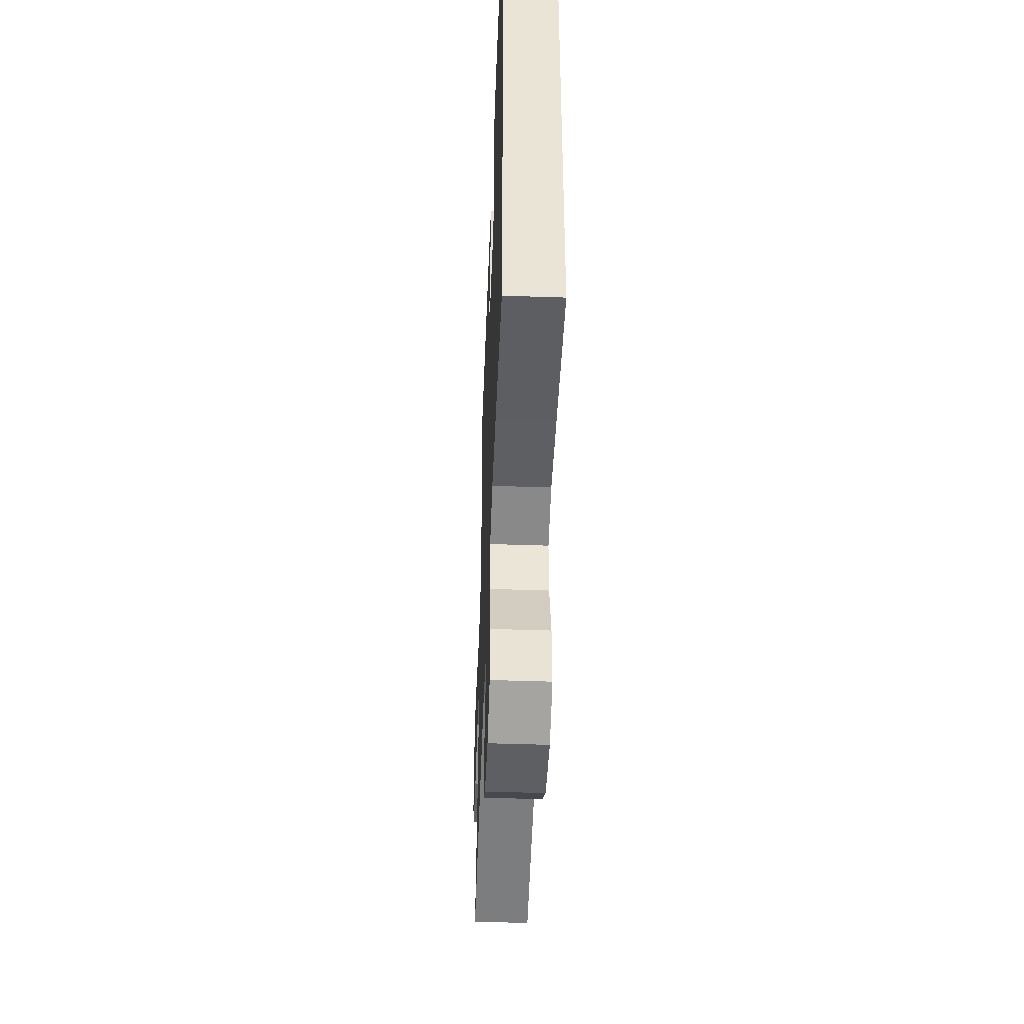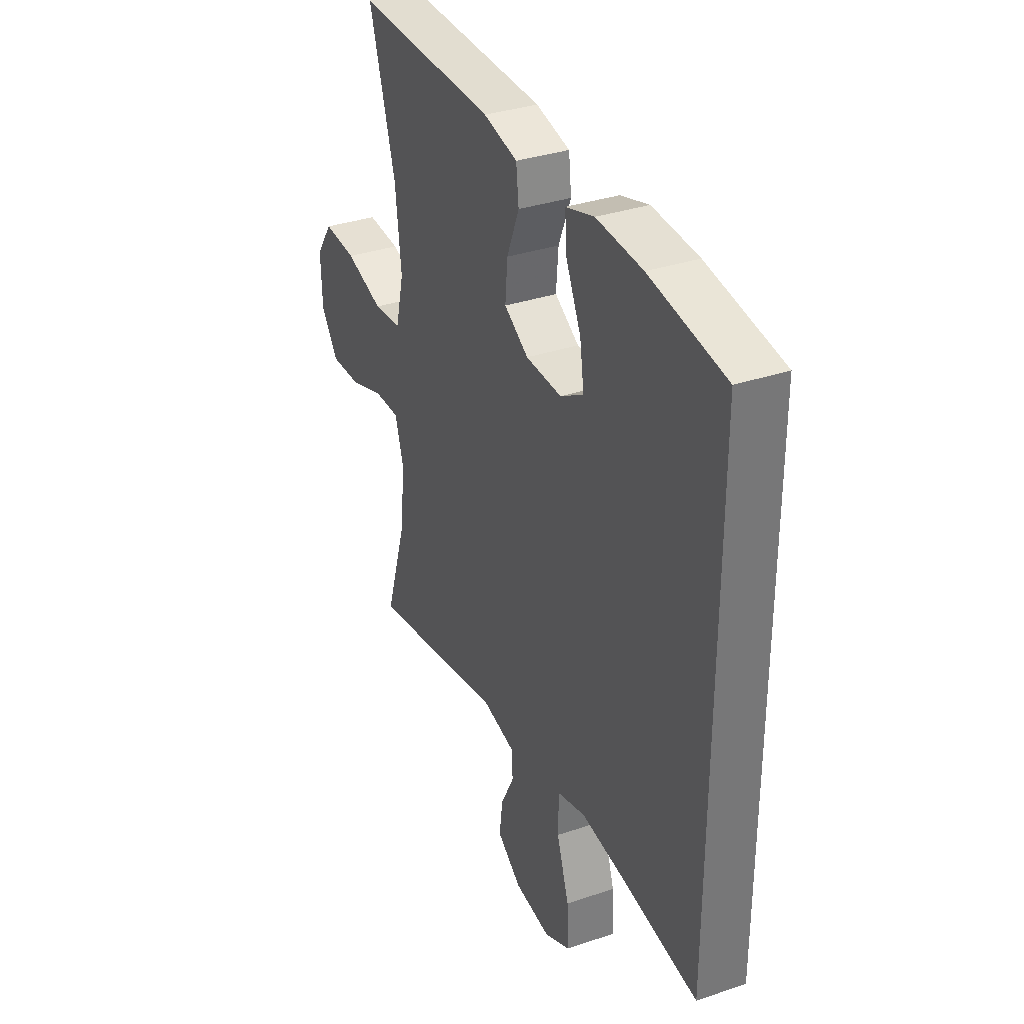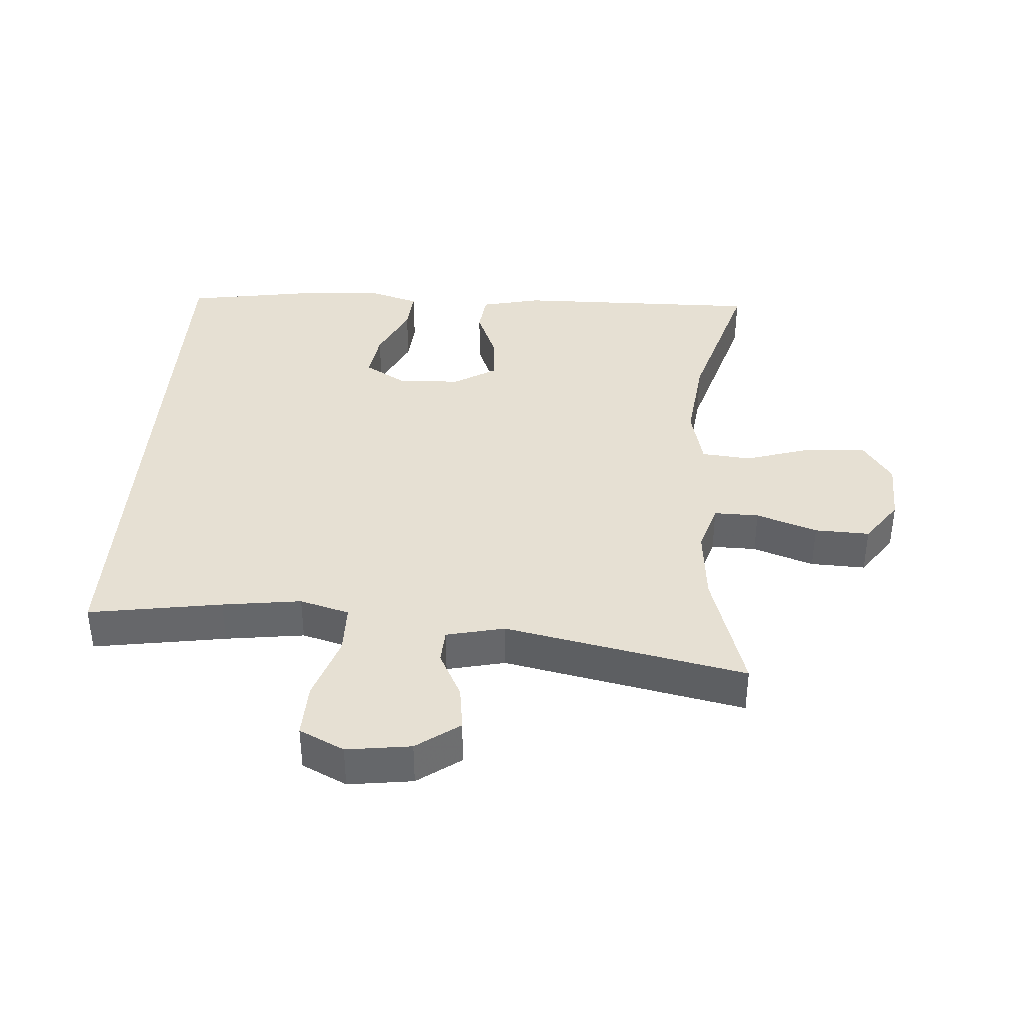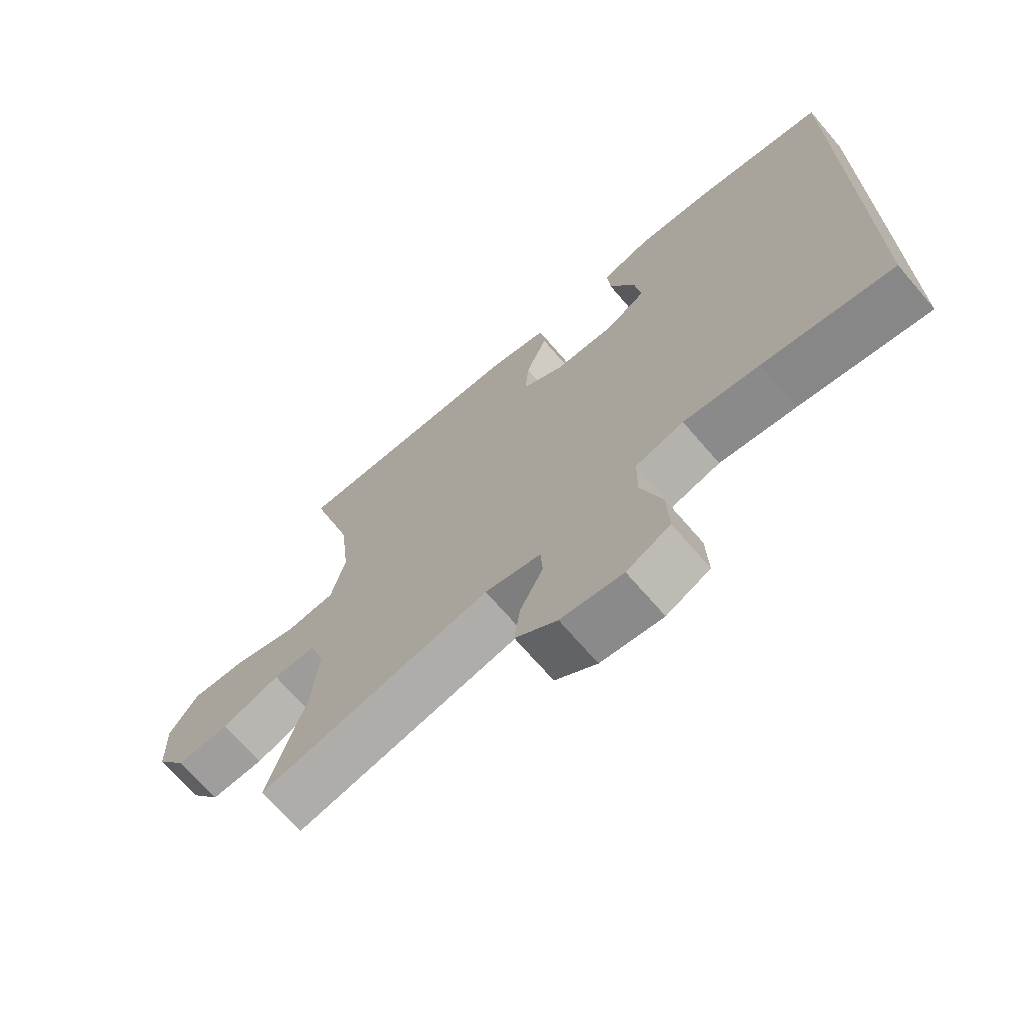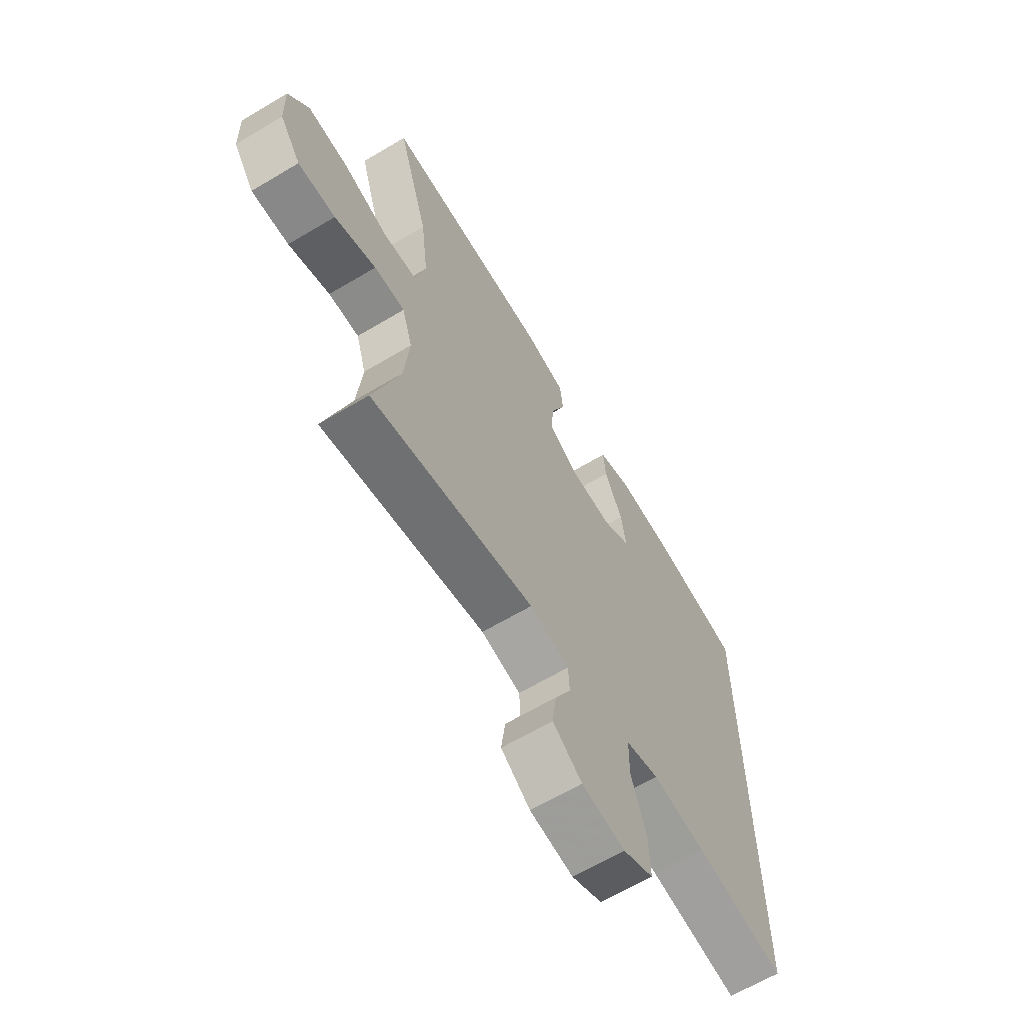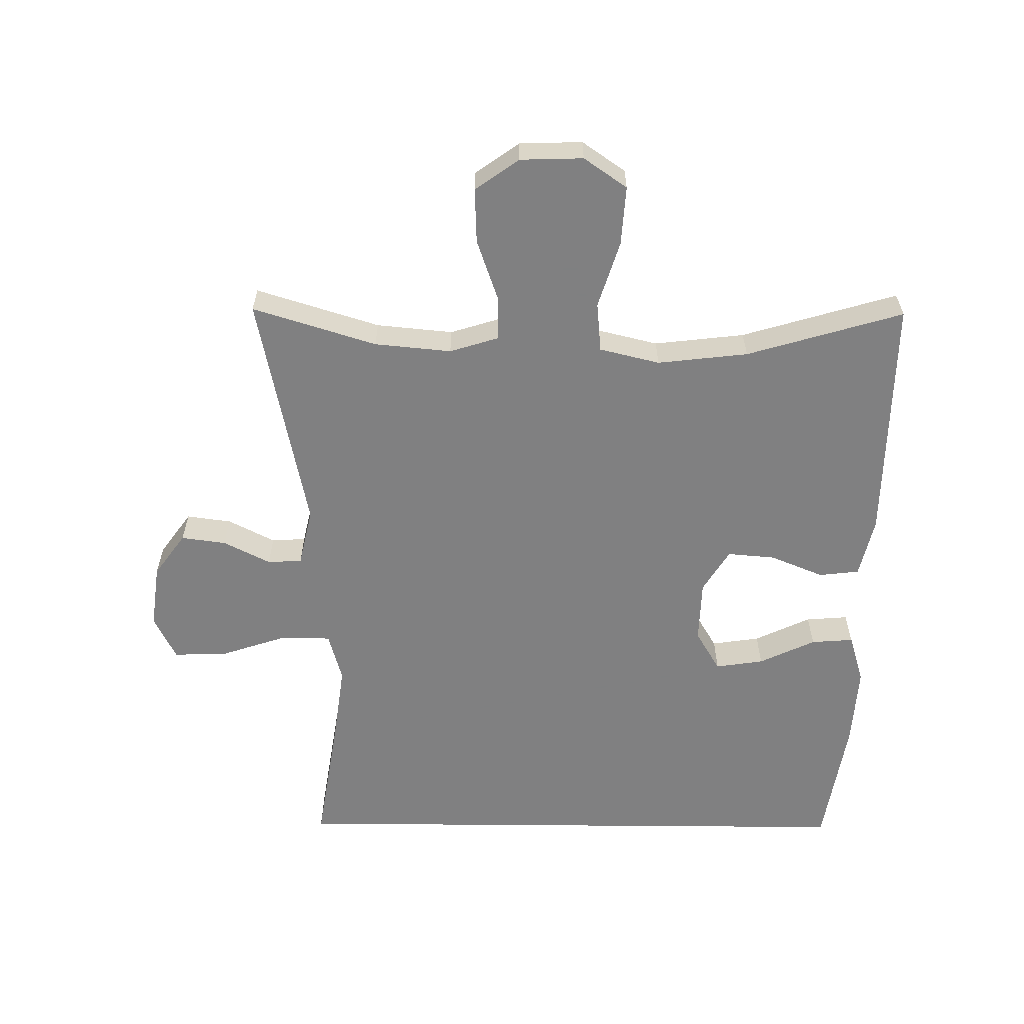
<metadata>
{"format":"obj","ext":"obj","renderer":"f3d","projection":"perspective","resolution":1024,"background":"white","views":[{"elev":-47.5,"azim":87.8,"up":"+Z"},{"elev":34.3,"azim":65.4,"up":"+Z"},{"elev":38.3,"azim":-176.0,"up":"+Y"},{"elev":-69.4,"azim":40.7,"up":"+Z"},{"elev":-64.4,"azim":-59.0,"up":"+Z"},{"elev":-60.0,"azim":-90.5,"up":"+Y"}]}
</metadata>
<code>
v 0.5 0.07 -0.433
v 0.299 0.07 -0.401
v 0.18 0.07 -0.385
v 0.105 0.07 -0.406
v 0.104 0.07 -0.482
v 0.137 0.07 -0.581
v 0.14 0.07 -0.664
v 0.072 0.07 -0.697
v -0.025 0.07 -0.684
v -0.09 0.07 -0.637
v -0.081 0.07 -0.569
v -0.045 0.07 -0.498
v -0.048 0.07 -0.446
v -0.136 0.07 -0.426
v -0.5 0.07 -0.5
v -0.442 0.07 -0.313
v -0.431 0.07 -0.197
v -0.454 0.07 -0.123
v -0.522 0.07 -0.124
v -0.614 0.07 -0.156
v -0.697 0.07 -0.159
v -0.744 0.07 -0.093
v -0.747 0.07 0.002
v -0.702 0.07 0.067
v -0.613 0.07 0.061
v -0.511 0.07 0.029
v -0.436 0.07 0.036
v -0.414 0.07 0.127
v -0.43 0.07 0.264
v -0.5 0.07 0.5
v -0.126 0.07 0.494
v -0.035 0.07 0.473
v -0.028 0.07 0.412
v -0.061 0.07 0.331
v -0.067 0.07 0.259
v -0.002 0.07 0.219
v 0.094 0.07 0.216
v 0.156 0.07 0.253
v 0.145 0.07 0.326
v 0.105 0.07 0.411
v 0.1 0.07 0.475
v 0.176 0.07 0.498
v 0.299 0.07 0.49
v 0.5 0.07 0.457
v 0.5 0 -0.433
v 0.299 0 -0.401
v 0.18 0 -0.385
v 0.105 0 -0.406
v 0.104 0 -0.482
v 0.137 0 -0.581
v 0.14 0 -0.664
v 0.072 0 -0.697
v -0.025 0 -0.684
v -0.09 0 -0.637
v -0.081 0 -0.569
v -0.045 0 -0.498
v -0.048 0 -0.446
v -0.136 0 -0.426
v -0.5 0 -0.5
v -0.442 0 -0.313
v -0.431 0 -0.197
v -0.454 0 -0.123
v -0.522 0 -0.124
v -0.614 0 -0.156
v -0.697 0 -0.159
v -0.744 0 -0.093
v -0.747 0 0.002
v -0.702 0 0.067
v -0.613 0 0.061
v -0.511 0 0.029
v -0.436 0 0.036
v -0.414 0 0.127
v -0.43 0 0.264
v -0.5 0 0.5
v -0.126 0 0.494
v -0.035 0 0.473
v -0.028 0 0.412
v -0.061 0 0.331
v -0.067 0 0.259
v -0.002 0 0.219
v 0.094 0 0.216
v 0.156 0 0.253
v 0.145 0 0.326
v 0.105 0 0.411
v 0.1 0 0.475
v 0.176 0 0.498
v 0.299 0 0.49
v 0.5 0 0.457
f 42 43 44
f 41 42 44
f 40 41 44
f 39 40 44
f 44 1 2
f 39 44 2
f 38 39 2
f 37 38 2 3
f 36 37 3 4
f 35 36 4 5
f 32 33 34
f 31 32 34
f 30 31 34
f 29 30 34
f 28 29 34 35
f 27 28 35 5
f 24 25 26
f 23 24 26
f 22 23 26
f 21 22 26
f 20 21 26
f 19 20 26
f 18 19 26 27
f 17 18 27 5
f 14 15 16
f 13 14 16 17
f 10 11 12
f 9 10 12
f 8 9 12
f 7 8 12
f 6 7 12
f 5 6 12
f 5 12 13
f 5 13 17
f 88 87 86
f 88 86 85
f 88 85 84
f 88 84 83
f 46 45 88
f 46 88 83
f 46 83 82
f 47 46 82 81
f 48 47 81 80
f 49 48 80 79
f 78 77 76
f 78 76 75
f 78 75 74
f 78 74 73
f 79 78 73 72
f 49 79 72 71
f 70 69 68
f 70 68 67
f 70 67 66
f 70 66 65
f 70 65 64
f 70 64 63
f 71 70 63 62
f 49 71 62 61
f 60 59 58
f 61 60 58 57
f 56 55 54
f 56 54 53
f 56 53 52
f 56 52 51
f 56 51 50
f 56 50 49
f 57 56 49
f 61 57 49
f 1 45 46 2
f 2 46 47 3
f 3 47 48 4
f 4 48 49 5
f 5 49 50 6
f 6 50 51 7
f 7 51 52 8
f 8 52 53 9
f 9 53 54 10
f 10 54 55 11
f 11 55 56 12
f 12 56 57 13
f 13 57 58 14
f 14 58 59 15
f 15 59 60 16
f 16 60 61 17
f 17 61 62 18
f 18 62 63 19
f 19 63 64 20
f 20 64 65 21
f 21 65 66 22
f 22 66 67 23
f 23 67 68 24
f 24 68 69 25
f 25 69 70 26
f 26 70 71 27
f 27 71 72 28
f 28 72 73 29
f 29 73 74 30
f 30 74 75 31
f 31 75 76 32
f 32 76 77 33
f 33 77 78 34
f 34 78 79 35
f 35 79 80 36
f 36 80 81 37
f 37 81 82 38
f 38 82 83 39
f 39 83 84 40
f 40 84 85 41
f 41 85 86 42
f 42 86 87 43
f 43 87 88 44
f 44 88 45 1

</code>
